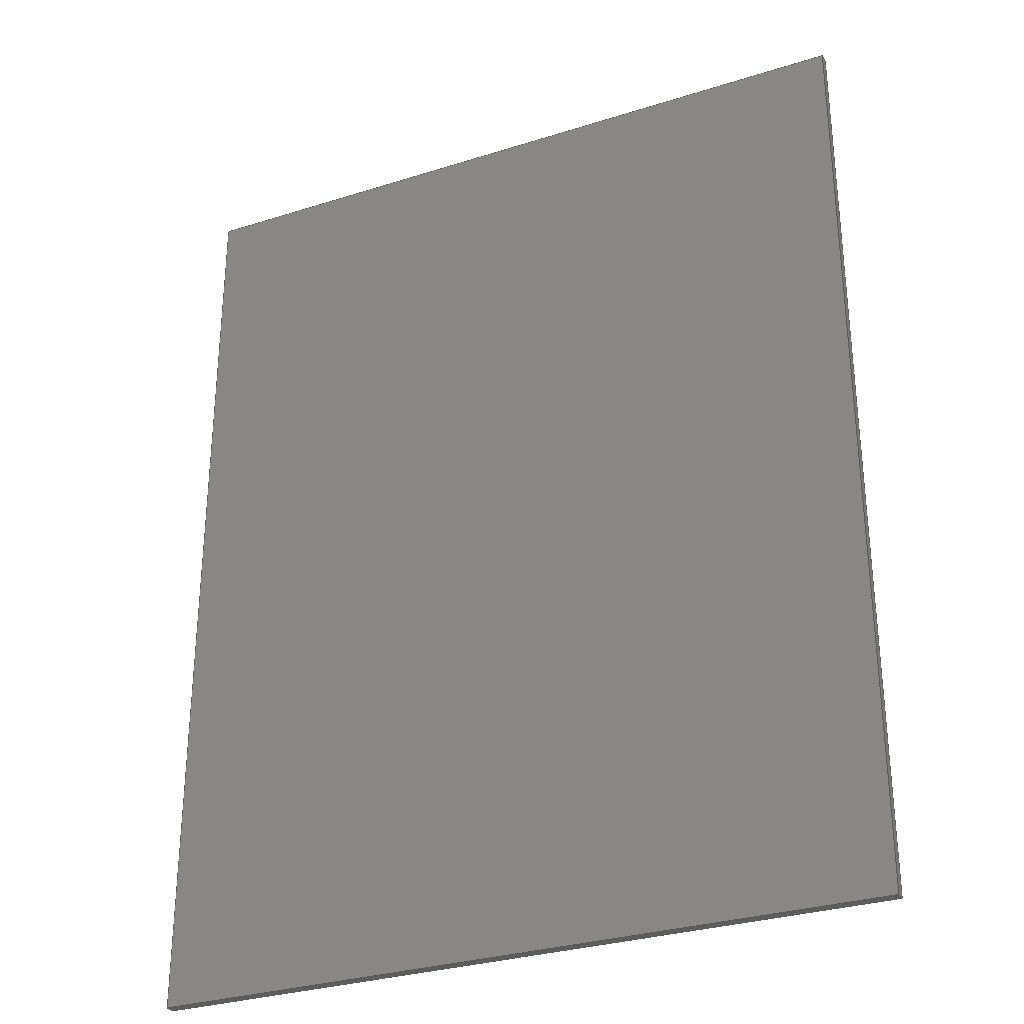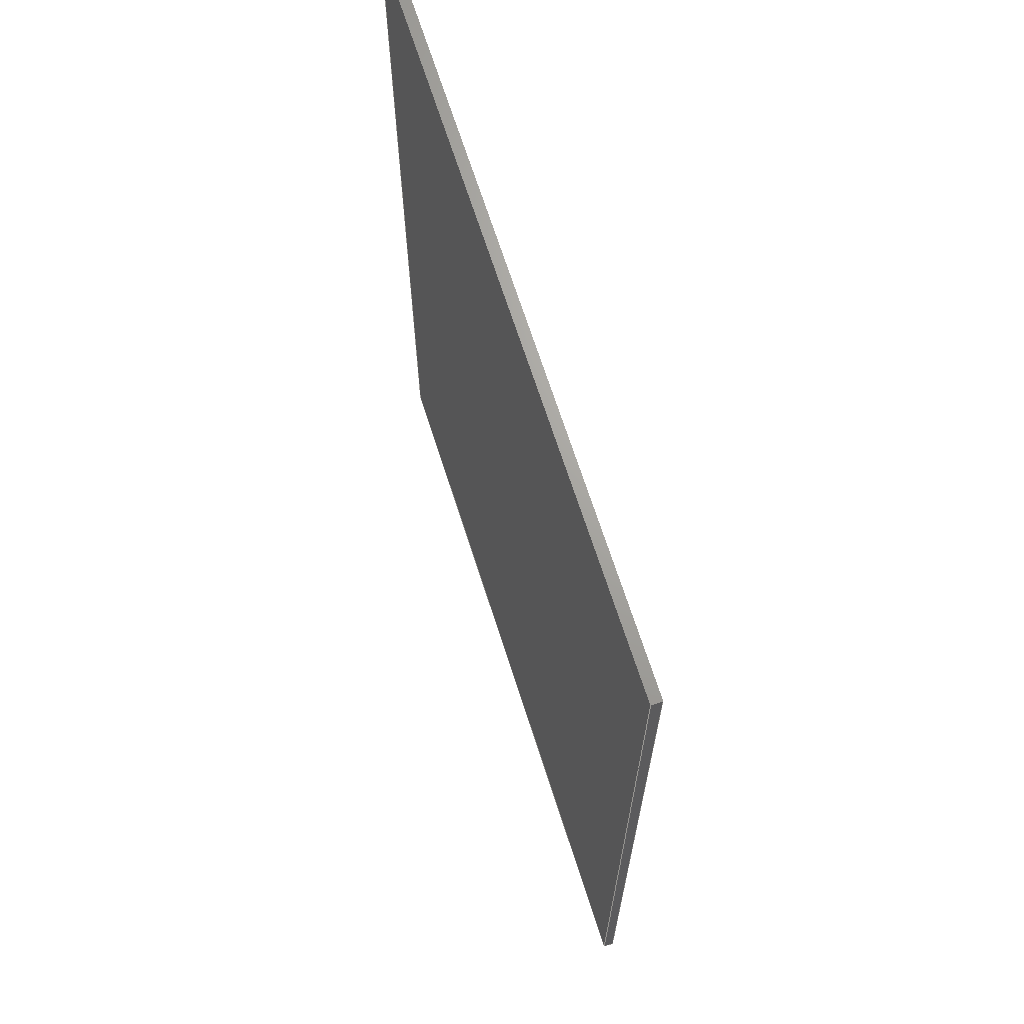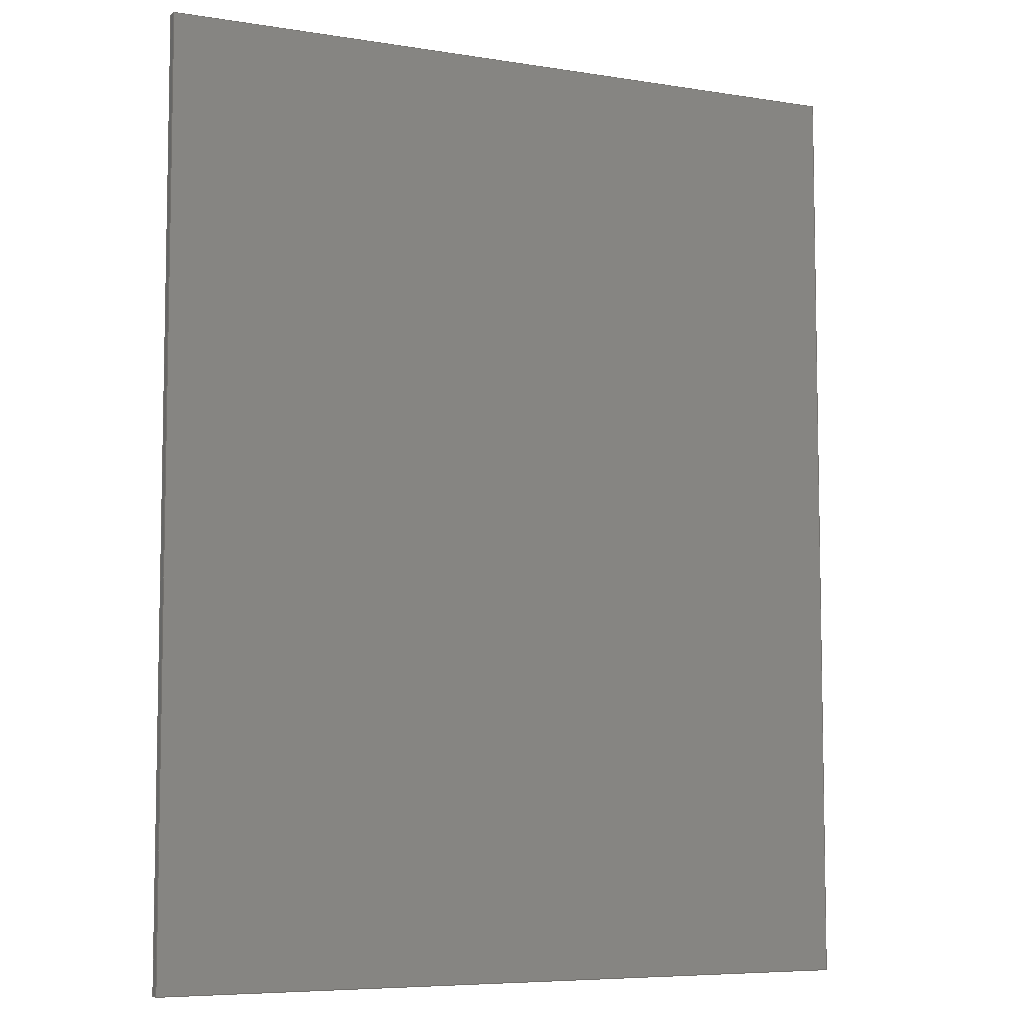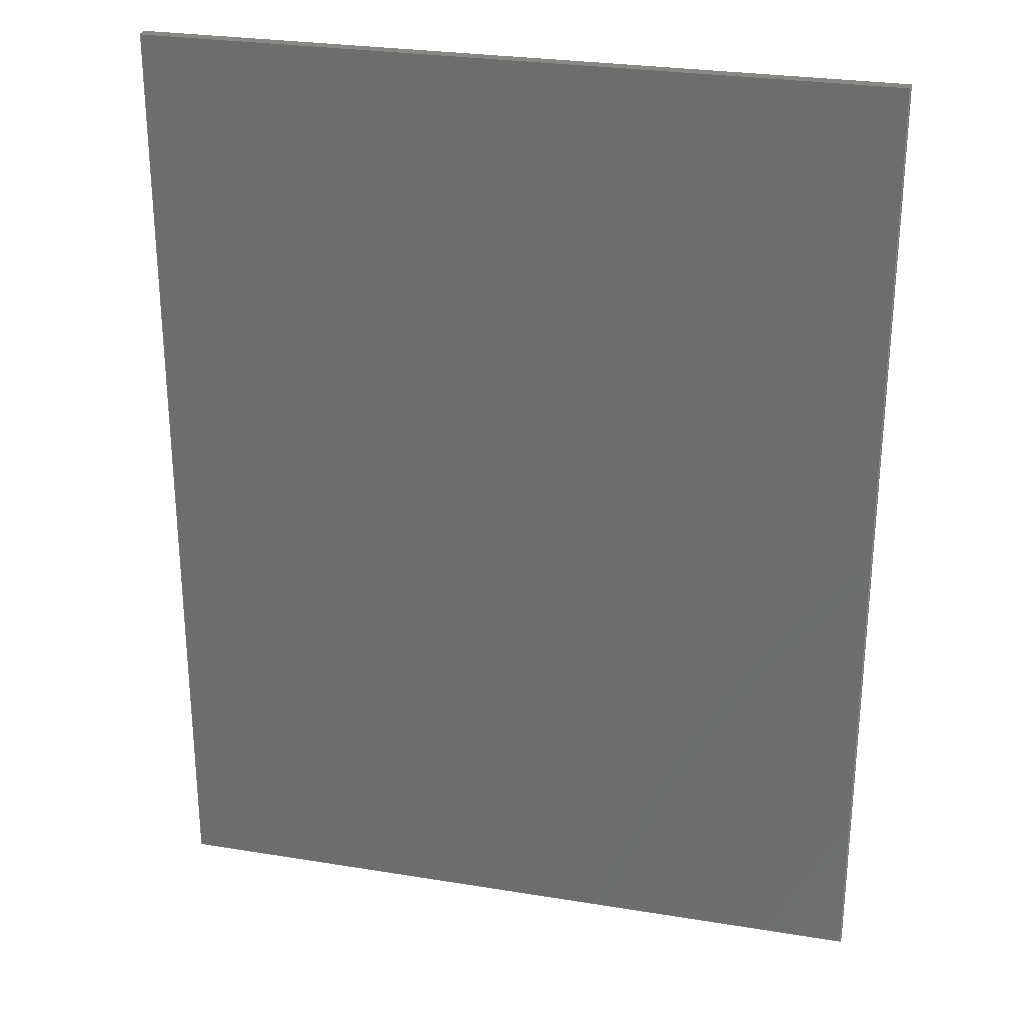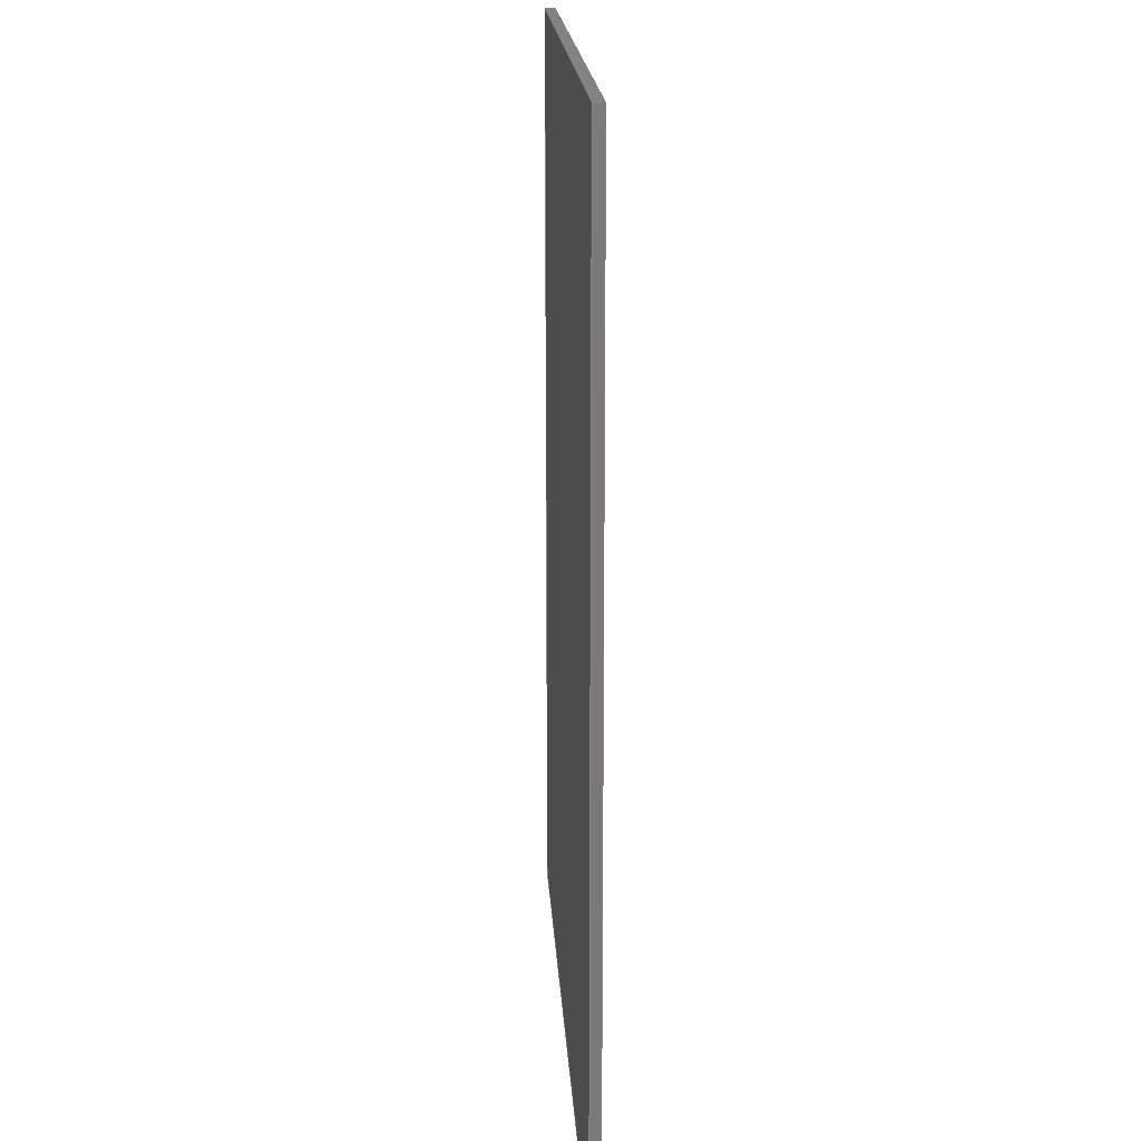
<metadata>
{"format":"step","ext":"step","renderer":"f3d","projection":"perspective","resolution":1024,"background":"white","views":[{"elev":-30.4,"azim":-155.3,"up":"+Z"},{"elev":68.0,"azim":72.3,"up":"+Z"},{"elev":-6.8,"azim":154.9,"up":"+Z"},{"elev":27.1,"azim":-165.8,"up":"+Z"},{"elev":17.8,"azim":86.8,"up":"+Z"}]}
</metadata>
<code>
ISO-10303-21;
DATA;
#1=MECHANICAL_DESIGN_GEOMETRIC_PRESENTATION_REPRESENTATION('',(#8),#188);
#2=ITEM_DEFINED_TRANSFORMATION($,$,#116,#123);
#3=(
REPRESENTATION_RELATIONSHIP($,$,#202,#201)
REPRESENTATION_RELATIONSHIP_WITH_TRANSFORMATION(#2)
SHAPE_REPRESENTATION_RELATIONSHIP()
);
#4=CONTEXT_DEPENDENT_SHAPE_REPRESENTATION(#3,#200);
#5=NEXT_ASSEMBLY_USAGE_OCCURRENCE('CAGE TOP 3 PORT RIG:1',
'CAGE TOP 3 PORT RIG:1','CAGE TOP 3 PORT RIG:1',#204,#205,
'CAGE TOP 3 PORT RIG:1');
#6=SHAPE_REPRESENTATION_RELATIONSHIP('SRR','None',#202,#7);
#7=ADVANCED_BREP_SHAPE_REPRESENTATION('',(#9),#187);
#8=STYLED_ITEM('',(#215),#9);
#9=MANIFOLD_SOLID_BREP('Body1',#102);
#10=FACE_OUTER_BOUND('',#16,.T.);
#11=FACE_OUTER_BOUND('',#17,.T.);
#12=FACE_OUTER_BOUND('',#18,.T.);
#13=FACE_OUTER_BOUND('',#19,.T.);
#14=FACE_OUTER_BOUND('',#20,.T.);
#15=FACE_OUTER_BOUND('',#21,.T.);
#16=EDGE_LOOP('',(#66,#67,#68,#69));
#17=EDGE_LOOP('',(#70,#71,#72,#73));
#18=EDGE_LOOP('',(#74,#75,#76,#77));
#19=EDGE_LOOP('',(#78,#79,#80,#81));
#20=EDGE_LOOP('',(#82,#83,#84,#85));
#21=EDGE_LOOP('',(#86,#87,#88,#89));
#22=LINE('',#159,#34);
#23=LINE('',#161,#35);
#24=LINE('',#163,#36);
#25=LINE('',#164,#37);
#26=LINE('',#167,#38);
#27=LINE('',#169,#39);
#28=LINE('',#170,#40);
#29=LINE('',#173,#41);
#30=LINE('',#175,#42);
#31=LINE('',#176,#43);
#32=LINE('',#178,#44);
#33=LINE('',#179,#45);
#34=VECTOR('',#130,0.3937);
#35=VECTOR('',#131,0.3937);
#36=VECTOR('',#132,0.3937);
#37=VECTOR('',#133,0.3937);
#38=VECTOR('',#136,0.3937);
#39=VECTOR('',#137,0.3937);
#40=VECTOR('',#138,0.3937);
#41=VECTOR('',#141,0.3937);
#42=VECTOR('',#142,0.3937);
#43=VECTOR('',#143,0.3937);
#44=VECTOR('',#146,0.3937);
#45=VECTOR('',#147,0.3937);
#46=VERTEX_POINT('',#157);
#47=VERTEX_POINT('',#158);
#48=VERTEX_POINT('',#160);
#49=VERTEX_POINT('',#162);
#50=VERTEX_POINT('',#166);
#51=VERTEX_POINT('',#168);
#52=VERTEX_POINT('',#172);
#53=VERTEX_POINT('',#174);
#54=EDGE_CURVE('',#46,#47,#22,.T.);
#55=EDGE_CURVE('',#47,#48,#23,.T.);
#56=EDGE_CURVE('',#49,#48,#24,.T.);
#57=EDGE_CURVE('',#46,#49,#25,.T.);
#58=EDGE_CURVE('',#50,#46,#26,.T.);
#59=EDGE_CURVE('',#51,#49,#27,.T.);
#60=EDGE_CURVE('',#50,#51,#28,.T.);
#61=EDGE_CURVE('',#52,#50,#29,.T.);
#62=EDGE_CURVE('',#53,#51,#30,.T.);
#63=EDGE_CURVE('',#52,#53,#31,.T.);
#64=EDGE_CURVE('',#47,#52,#32,.T.);
#65=EDGE_CURVE('',#48,#53,#33,.T.);
#66=ORIENTED_EDGE('',*,*,#54,.T.);
#67=ORIENTED_EDGE('',*,*,#55,.T.);
#68=ORIENTED_EDGE('',*,*,#56,.F.);
#69=ORIENTED_EDGE('',*,*,#57,.F.);
#70=ORIENTED_EDGE('',*,*,#58,.T.);
#71=ORIENTED_EDGE('',*,*,#57,.T.);
#72=ORIENTED_EDGE('',*,*,#59,.F.);
#73=ORIENTED_EDGE('',*,*,#60,.F.);
#74=ORIENTED_EDGE('',*,*,#61,.T.);
#75=ORIENTED_EDGE('',*,*,#60,.T.);
#76=ORIENTED_EDGE('',*,*,#62,.F.);
#77=ORIENTED_EDGE('',*,*,#63,.F.);
#78=ORIENTED_EDGE('',*,*,#64,.T.);
#79=ORIENTED_EDGE('',*,*,#63,.T.);
#80=ORIENTED_EDGE('',*,*,#65,.F.);
#81=ORIENTED_EDGE('',*,*,#55,.F.);
#82=ORIENTED_EDGE('',*,*,#65,.T.);
#83=ORIENTED_EDGE('',*,*,#62,.T.);
#84=ORIENTED_EDGE('',*,*,#59,.T.);
#85=ORIENTED_EDGE('',*,*,#56,.T.);
#86=ORIENTED_EDGE('',*,*,#64,.F.);
#87=ORIENTED_EDGE('',*,*,#54,.F.);
#88=ORIENTED_EDGE('',*,*,#58,.F.);
#89=ORIENTED_EDGE('',*,*,#61,.F.);
#90=PLANE('',#117);
#91=PLANE('',#118);
#92=PLANE('',#119);
#93=PLANE('',#120);
#94=PLANE('',#121);
#95=PLANE('',#122);
#96=ADVANCED_FACE('',(#10),#90,.T.);
#97=ADVANCED_FACE('',(#11),#91,.T.);
#98=ADVANCED_FACE('',(#12),#92,.T.);
#99=ADVANCED_FACE('',(#13),#93,.T.);
#100=ADVANCED_FACE('',(#14),#94,.T.);
#101=ADVANCED_FACE('',(#15),#95,.F.);
#102=CLOSED_SHELL('',(#96,#97,#98,#99,#100,#101));
#103=DERIVED_UNIT_ELEMENT(#105,1);
#104=DERIVED_UNIT_ELEMENT(#192,-3);
#105=(
MASS_UNIT()
NAMED_UNIT(*)
SI_UNIT(.KILO.,.GRAM.)
);
#106=DERIVED_UNIT((#103,#104));
#107=MEASURE_REPRESENTATION_ITEM('density measure',
POSITIVE_RATIO_MEASURE(7850),#106);
#108=PROPERTY_DEFINITION_REPRESENTATION(#113,#110);
#109=PROPERTY_DEFINITION_REPRESENTATION(#114,#111);
#110=REPRESENTATION('material name',(#112),#187);
#111=REPRESENTATION('density',(#107),#187);
#112=DESCRIPTIVE_REPRESENTATION_ITEM('Steel','Steel');
#113=PROPERTY_DEFINITION('material property','material name',#205);
#114=PROPERTY_DEFINITION('material property','density of part',#205);
#115=AXIS2_PLACEMENT_3D('',#154,#124,#125);
#116=AXIS2_PLACEMENT_3D('',#155,#126,#127);
#117=AXIS2_PLACEMENT_3D('',#156,#128,#129);
#118=AXIS2_PLACEMENT_3D('',#165,#134,#135);
#119=AXIS2_PLACEMENT_3D('',#171,#139,#140);
#120=AXIS2_PLACEMENT_3D('',#177,#144,#145);
#121=AXIS2_PLACEMENT_3D('',#180,#148,#149);
#122=AXIS2_PLACEMENT_3D('',#181,#150,#151);
#123=AXIS2_PLACEMENT_3D('',#182,#152,#153);
#124=DIRECTION('axis',(0,0,1));
#125=DIRECTION('refdir',(1,0,0));
#126=DIRECTION('axis',(0,0,1));
#127=DIRECTION('refdir',(1,0,0));
#128=DIRECTION('center_axis',(0,0,-1));
#129=DIRECTION('ref_axis',(-1,0,0));
#130=DIRECTION('',(-1,0,0));
#131=DIRECTION('',(0,1,0));
#132=DIRECTION('',(-1,0,0));
#133=DIRECTION('',(0,1,0));
#134=DIRECTION('center_axis',(1,0,0));
#135=DIRECTION('ref_axis',(0,0,-1));
#136=DIRECTION('',(0,0,-1));
#137=DIRECTION('',(0,0,-1));
#138=DIRECTION('',(0,1,0));
#139=DIRECTION('center_axis',(0,0,1));
#140=DIRECTION('ref_axis',(1,0,0));
#141=DIRECTION('',(1,0,0));
#142=DIRECTION('',(1,0,0));
#143=DIRECTION('',(0,1,0));
#144=DIRECTION('center_axis',(-1,0,0));
#145=DIRECTION('ref_axis',(0,0,1));
#146=DIRECTION('',(0,0,1));
#147=DIRECTION('',(0,0,1));
#148=DIRECTION('center_axis',(0,1,0));
#149=DIRECTION('ref_axis',(0,0,1));
#150=DIRECTION('center_axis',(0,1,0));
#151=DIRECTION('ref_axis',(1,0,0));
#152=DIRECTION('',(0,0,1));
#153=DIRECTION('',(1,0,0));
#154=CARTESIAN_POINT('',(0,0,0));
#155=CARTESIAN_POINT('',(0,0,0));
#156=CARTESIAN_POINT('Origin',(0.3441,0,7.541));
#157=CARTESIAN_POINT('',(0.3441,0,7.541));
#158=CARTESIAN_POINT('',(-8.961,0,7.541));
#159=CARTESIAN_POINT('',(0.3441,0,7.541));
#160=CARTESIAN_POINT('',(-8.961,0.125,7.541));
#161=CARTESIAN_POINT('',(-8.961,0,7.541));
#162=CARTESIAN_POINT('',(0.3441,0.125,7.541));
#163=CARTESIAN_POINT('',(0.3441,0.125,7.541));
#164=CARTESIAN_POINT('',(0.3441,0,7.541));
#165=CARTESIAN_POINT('Origin',(0.3441,0,19.52));
#166=CARTESIAN_POINT('',(0.3441,0,19.52));
#167=CARTESIAN_POINT('',(0.3441,0,19.52));
#168=CARTESIAN_POINT('',(0.3441,0.125,19.52));
#169=CARTESIAN_POINT('',(0.3441,0.125,19.52));
#170=CARTESIAN_POINT('',(0.3441,0,19.52));
#171=CARTESIAN_POINT('Origin',(-8.961,0,19.52));
#172=CARTESIAN_POINT('',(-8.961,0,19.52));
#173=CARTESIAN_POINT('',(-8.961,0,19.52));
#174=CARTESIAN_POINT('',(-8.961,0.125,19.52));
#175=CARTESIAN_POINT('',(-8.961,0.125,19.52));
#176=CARTESIAN_POINT('',(-8.961,0,19.52));
#177=CARTESIAN_POINT('Origin',(-8.961,0,7.541));
#178=CARTESIAN_POINT('',(-8.961,0,7.541));
#179=CARTESIAN_POINT('',(-8.961,0.125,7.541));
#180=CARTESIAN_POINT('Origin',(-4.308,0.125,13.53));
#181=CARTESIAN_POINT('Origin',(-4.308,0,13.53));
#182=CARTESIAN_POINT('',(0,0,0));
#183=UNCERTAINTY_MEASURE_WITH_UNIT(LENGTH_MEASURE(0.0003937),
#190,'DISTANCE_ACCURACY_VALUE',
'Maximum model space distance between geometric entities at asserted c
onnectivities');
#184=UNCERTAINTY_MEASURE_WITH_UNIT(LENGTH_MEASURE(0.0003937),
#190,'DISTANCE_ACCURACY_VALUE',
'Maximum model space distance between geometric entities at asserted c
onnectivities');
#185=UNCERTAINTY_MEASURE_WITH_UNIT(LENGTH_MEASURE(0.0003937),
#190,'DISTANCE_ACCURACY_VALUE',
'Maximum model space distance between geometric entities at asserted c
onnectivities');
#186=(
GEOMETRIC_REPRESENTATION_CONTEXT(3)
GLOBAL_UNCERTAINTY_ASSIGNED_CONTEXT((#183))
GLOBAL_UNIT_ASSIGNED_CONTEXT((#190,#194,#195))
REPRESENTATION_CONTEXT('','3D')
);
#187=(
GEOMETRIC_REPRESENTATION_CONTEXT(3)
GLOBAL_UNCERTAINTY_ASSIGNED_CONTEXT((#184))
GLOBAL_UNIT_ASSIGNED_CONTEXT((#190,#194,#195))
REPRESENTATION_CONTEXT('','3D')
);
#188=(
GEOMETRIC_REPRESENTATION_CONTEXT(3)
GLOBAL_UNCERTAINTY_ASSIGNED_CONTEXT((#185))
GLOBAL_UNIT_ASSIGNED_CONTEXT((#190,#194,#195))
REPRESENTATION_CONTEXT('','3D')
);
#189=DIMENSIONAL_EXPONENTS(1,0,0,0,0,0,0);
#190=(
CONVERSION_BASED_UNIT('inch',#193)
LENGTH_UNIT()
NAMED_UNIT(#189)
);
#191=(
LENGTH_UNIT()
NAMED_UNIT(*)
SI_UNIT(.MILLI.,.METRE.)
);
#192=(
LENGTH_UNIT()
NAMED_UNIT(*)
SI_UNIT($,.METRE.)
);
#193=LENGTH_MEASURE_WITH_UNIT(LENGTH_MEASURE(25.4),#191);
#194=(
NAMED_UNIT(*)
PLANE_ANGLE_UNIT()
SI_UNIT($,.RADIAN.)
);
#195=(
NAMED_UNIT(*)
SI_UNIT($,.STERADIAN.)
SOLID_ANGLE_UNIT()
);
#196=SHAPE_DEFINITION_REPRESENTATION(#198,#201);
#197=SHAPE_DEFINITION_REPRESENTATION(#199,#202);
#198=PRODUCT_DEFINITION_SHAPE('',$,#204);
#199=PRODUCT_DEFINITION_SHAPE('',$,#205);
#200=PRODUCT_DEFINITION_SHAPE($,$,#5);
#201=SHAPE_REPRESENTATION('',(#115,#123),#186);
#202=SHAPE_REPRESENTATION('',(#116),#187);
#203=PRODUCT_DEFINITION_CONTEXT('part definition',#211,'design');
#204=PRODUCT_DEFINITION('Cage Top','CAGE TOP 3 PORT RIG (1)',#206,#203);
#205=PRODUCT_DEFINITION('2025-05-09-15-06-53-279','CAGE TOP 3 PORT RIG',
#207,#203);
#206=PRODUCT_DEFINITION_FORMATION('',$,#213);
#207=PRODUCT_DEFINITION_FORMATION('',$,#214);
#208=PRODUCT_RELATED_PRODUCT_CATEGORY('CAGE TOP 3 PORT RIG (1)',
'CAGE TOP 3 PORT RIG (1)',(#213));
#209=PRODUCT_RELATED_PRODUCT_CATEGORY('CAGE TOP 3 PORT RIG',
'CAGE TOP 3 PORT RIG',(#214));
#210=APPLICATION_PROTOCOL_DEFINITION('international standard',
'automotive_design',2009,#211);
#211=APPLICATION_CONTEXT(
'Core Data for Automotive Mechanical Design Process');
#212=PRODUCT_CONTEXT('part definition',#211,'mechanical');
#213=PRODUCT('Cage Top','CAGE TOP 3 PORT RIG (1)','STEP AP214',(#212));
#214=PRODUCT('2025-05-09-15-06-53-279','CAGE TOP 3 PORT RIG',$,(#212));
#215=PRESENTATION_STYLE_ASSIGNMENT((#217));
#216=PRESENTATION_STYLE_ASSIGNMENT((#218));
#217=SURFACE_STYLE_USAGE(.BOTH.,#219);
#218=SURFACE_STYLE_USAGE(.BOTH.,#220);
#219=SURFACE_SIDE_STYLE('',(#221));
#220=SURFACE_SIDE_STYLE('',(#222));
#221=SURFACE_STYLE_FILL_AREA(#223);
#222=SURFACE_STYLE_FILL_AREA(#224);
#223=FILL_AREA_STYLE('Steel - Satin',(#225));
#224=FILL_AREA_STYLE('Opaque(202,209,238)',(#226));
#225=FILL_AREA_STYLE_COLOUR('Steel - Satin',#227);
#226=FILL_AREA_STYLE_COLOUR('Opaque(202,209,238)',#228);
#227=COLOUR_RGB('Steel - Satin',0.6275,0.6275,0.6275);
#228=COLOUR_RGB('Opaque(202,209,238)',0.7922,0.8196,
0.9333);
ENDSEC;
END-ISO-10303-21;

</code>
